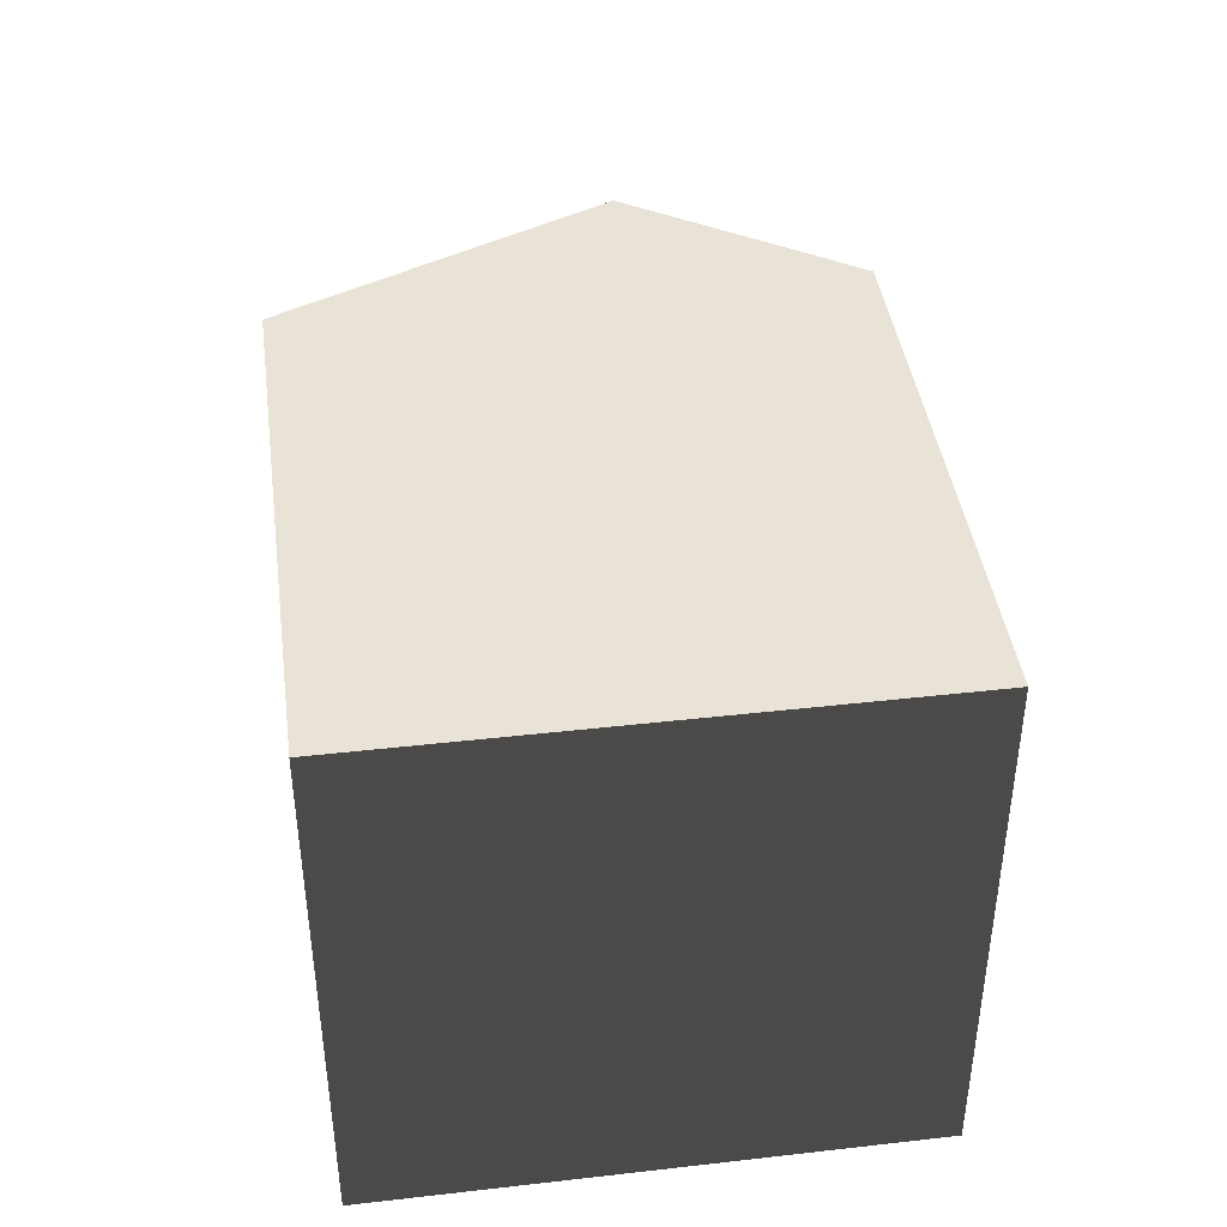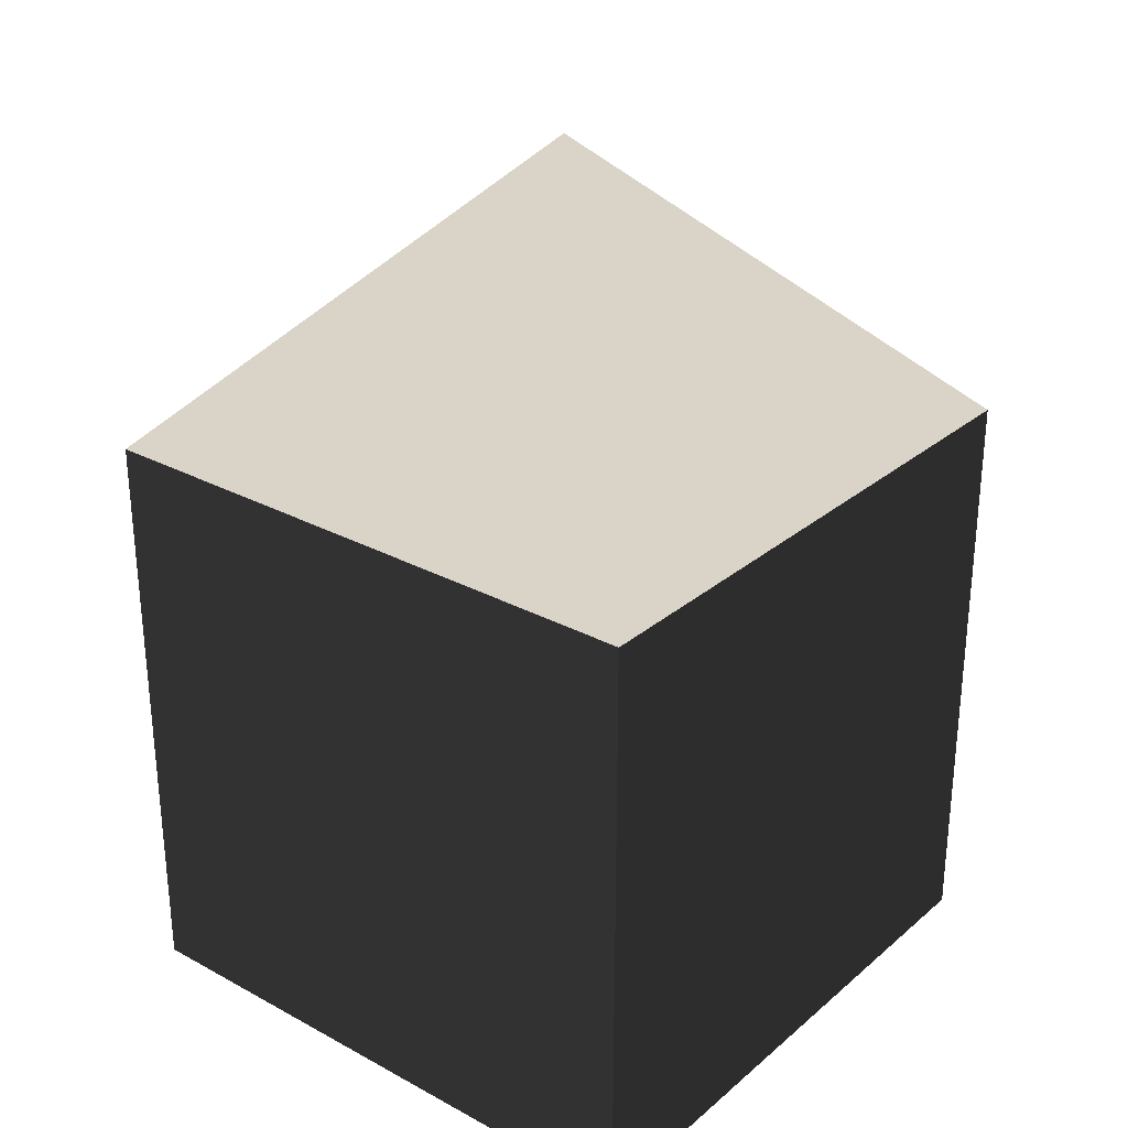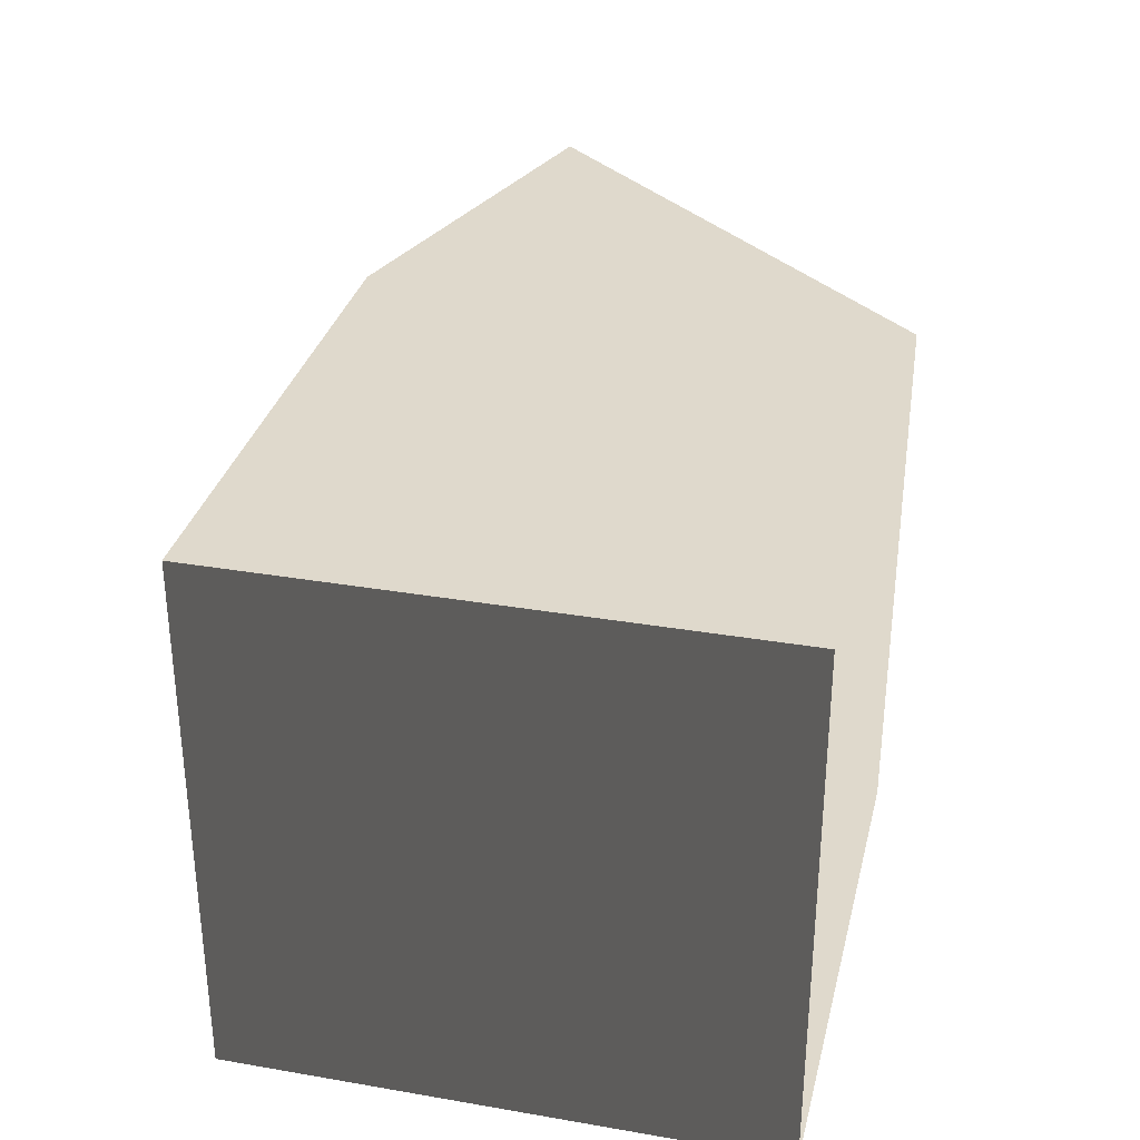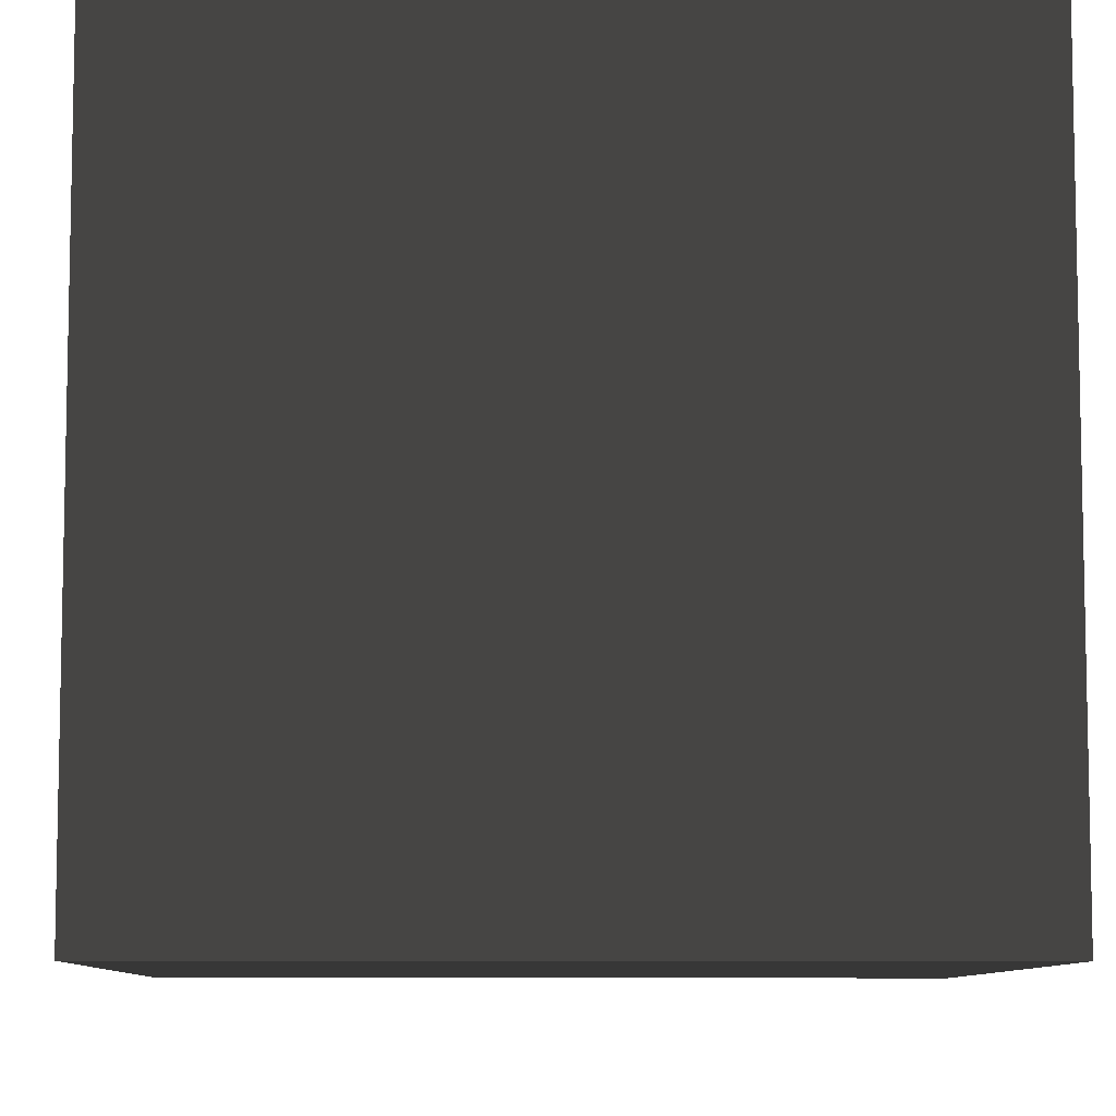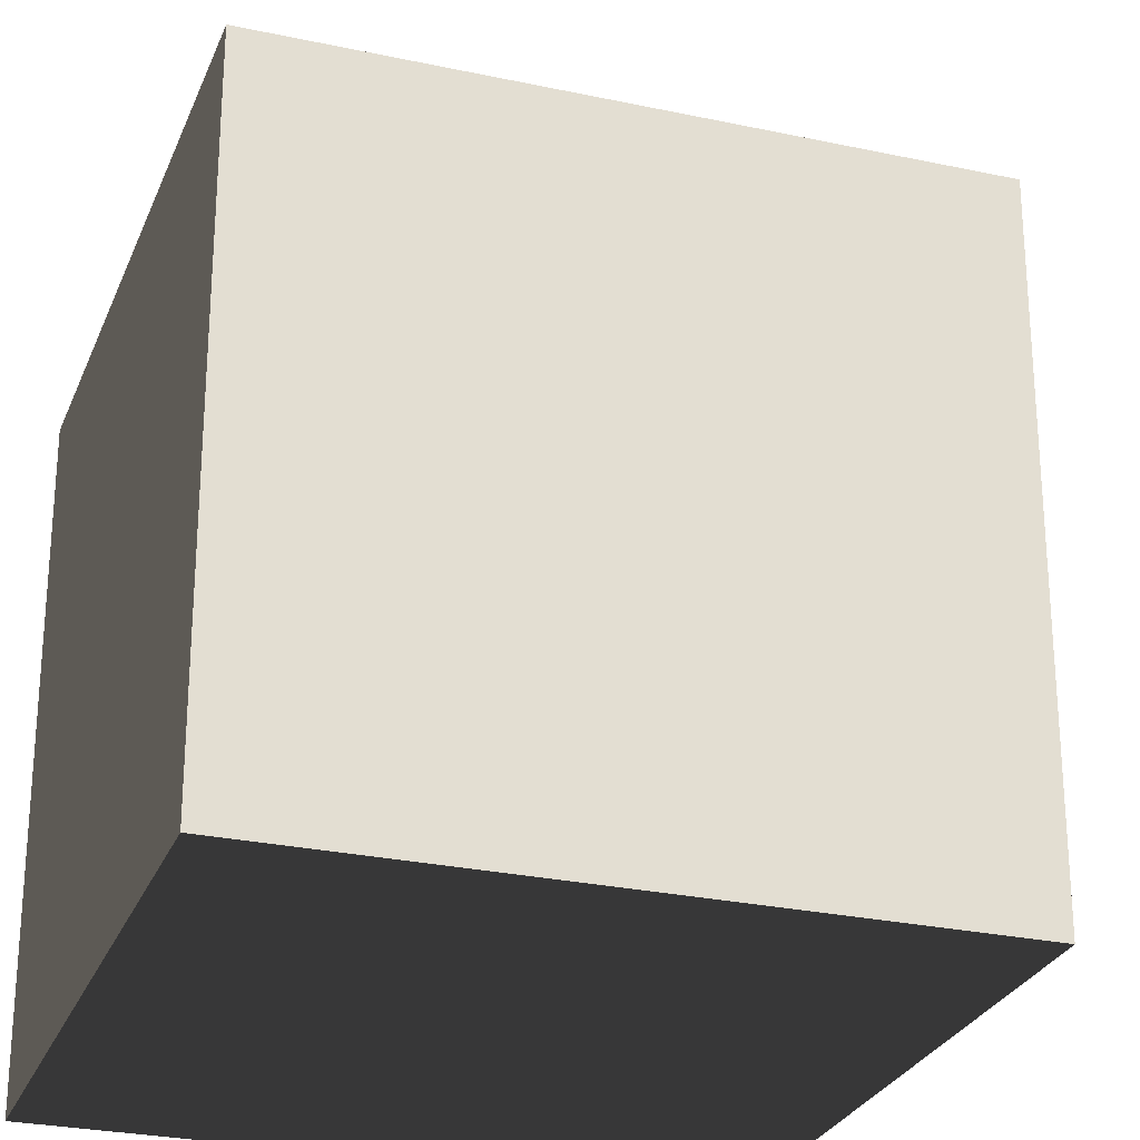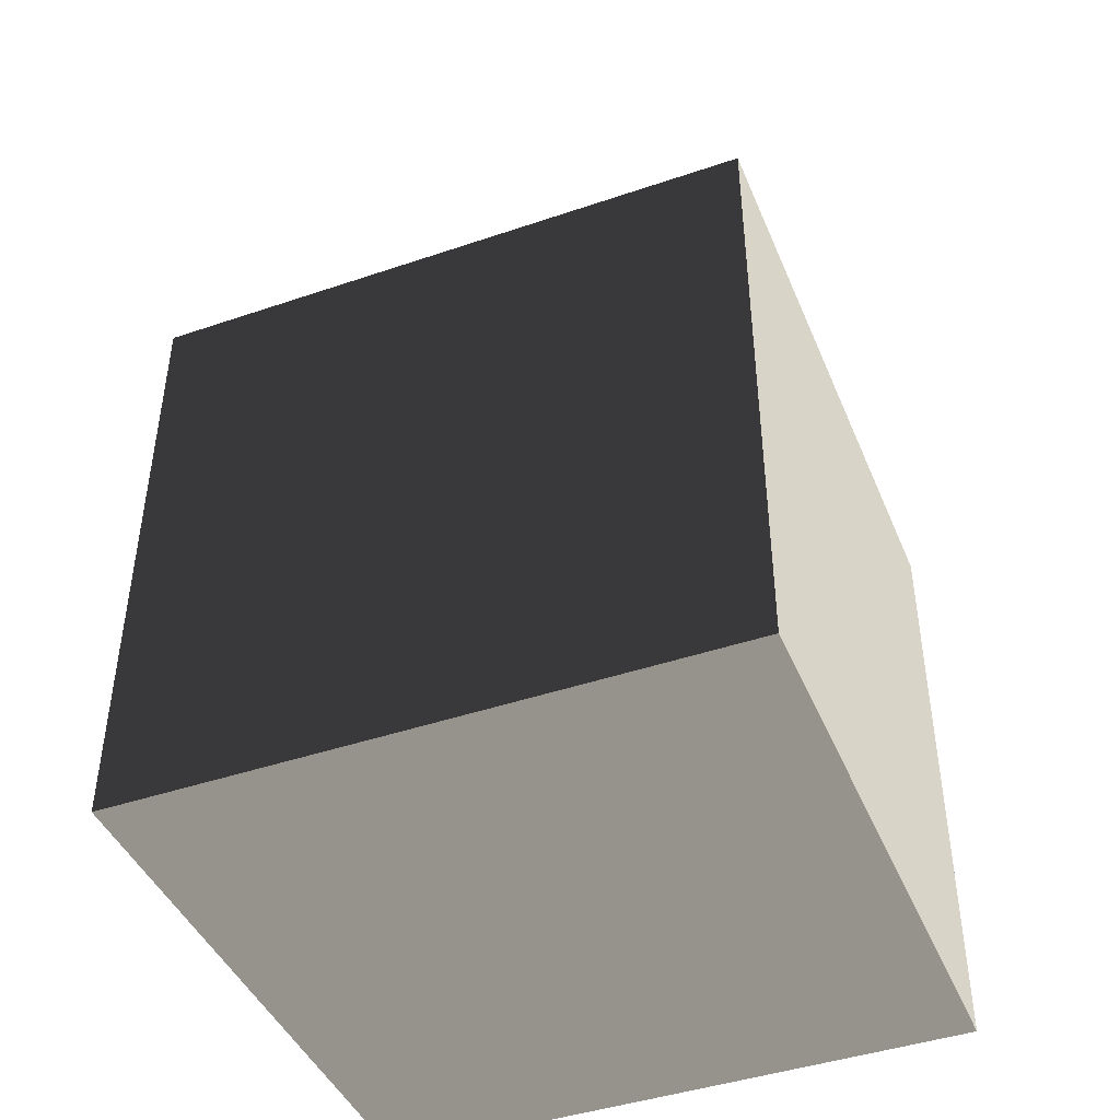
<metadata>
{"format":"obj","ext":"obj","renderer":"f3d","projection":"perspective","resolution":1024,"background":"white","views":[{"elev":41.9,"azim":172.2,"up":"+Y"},{"elev":28.4,"azim":128.9,"up":"+Y"},{"elev":32.3,"azim":-166.5,"up":"+Y"},{"elev":-8.2,"azim":-1.3,"up":"+Z"},{"elev":-27.0,"azim":161.4,"up":"+Z"},{"elev":-43.7,"azim":21.8,"up":"+Y"}]}
</metadata>
<code>
v -0.5 0.5 -0.5
v -0.5 0.5 0.5
v 0.5 0.5 0.5
v 0.5 0.5 -0.5
v -0.5 -0.5 -0.5
v -0.5 -0.5 0.5
v 0.5 -0.5 0.5
v 0.5 -0.5 -0.5
v 0 1 0
g complex_object
f 1 2 3
f 1 3 4
f 5 6 7
f 5 7 8
f 1 5 8
f 1 8 4
f 2 6 7
f 2 7 3
f 4 3 7
f 4 7 8
f 1 2 6
f 1 6 5
f 9 1 2
f 9 2 3
f 9 3 4
f 9 4 1

</code>
